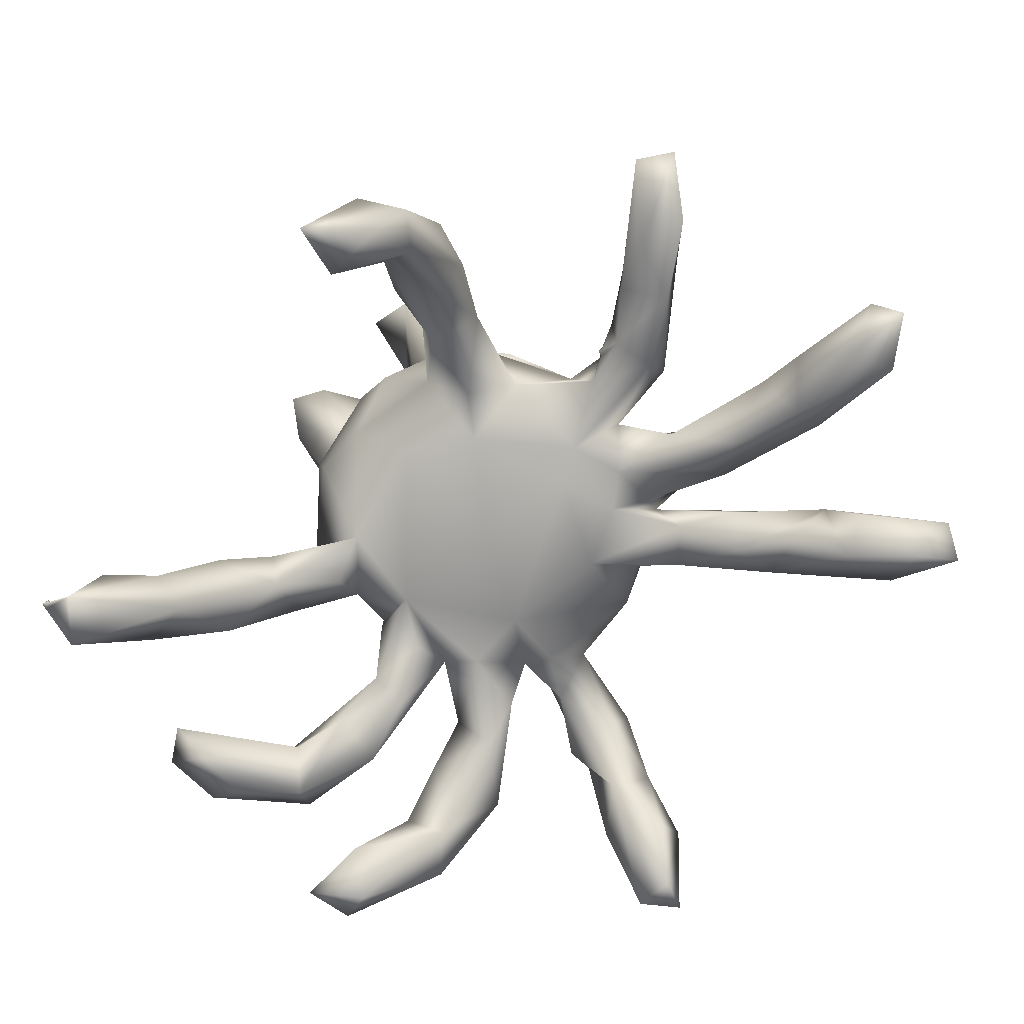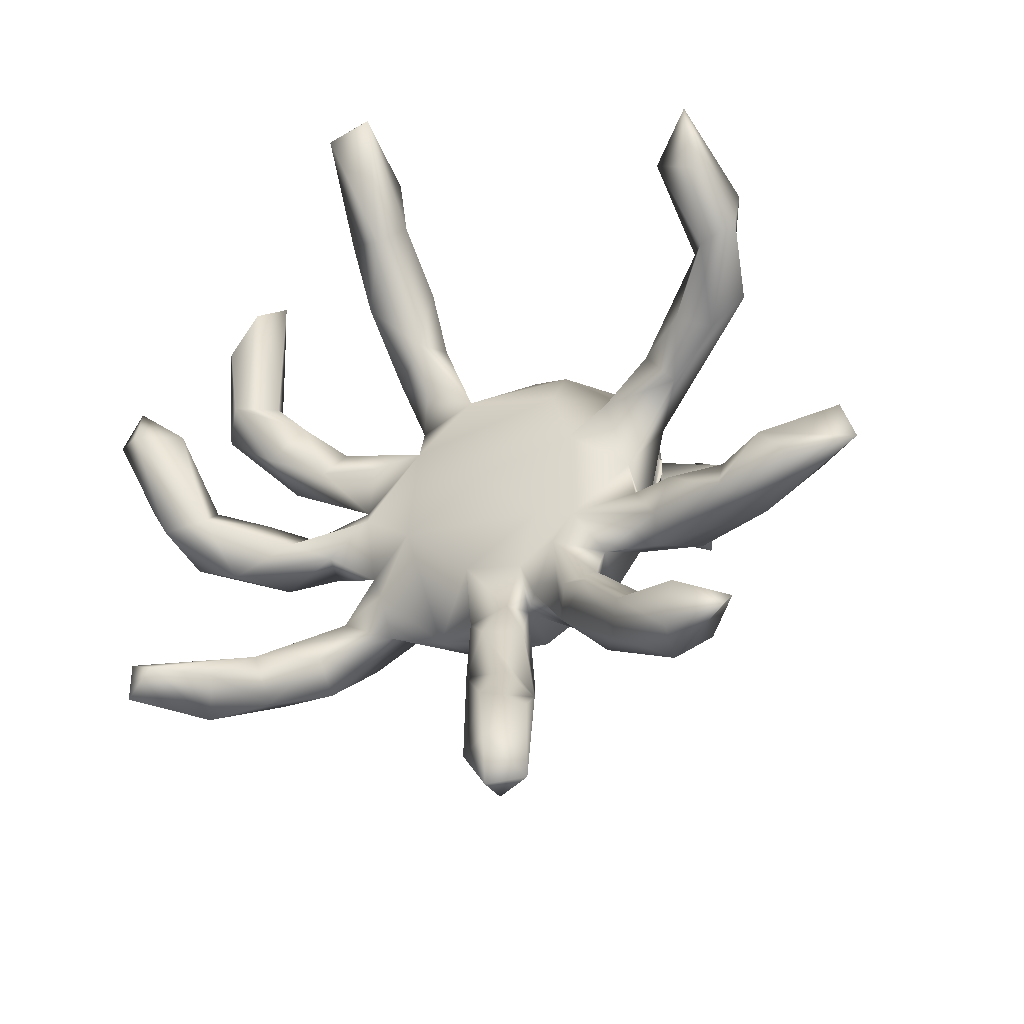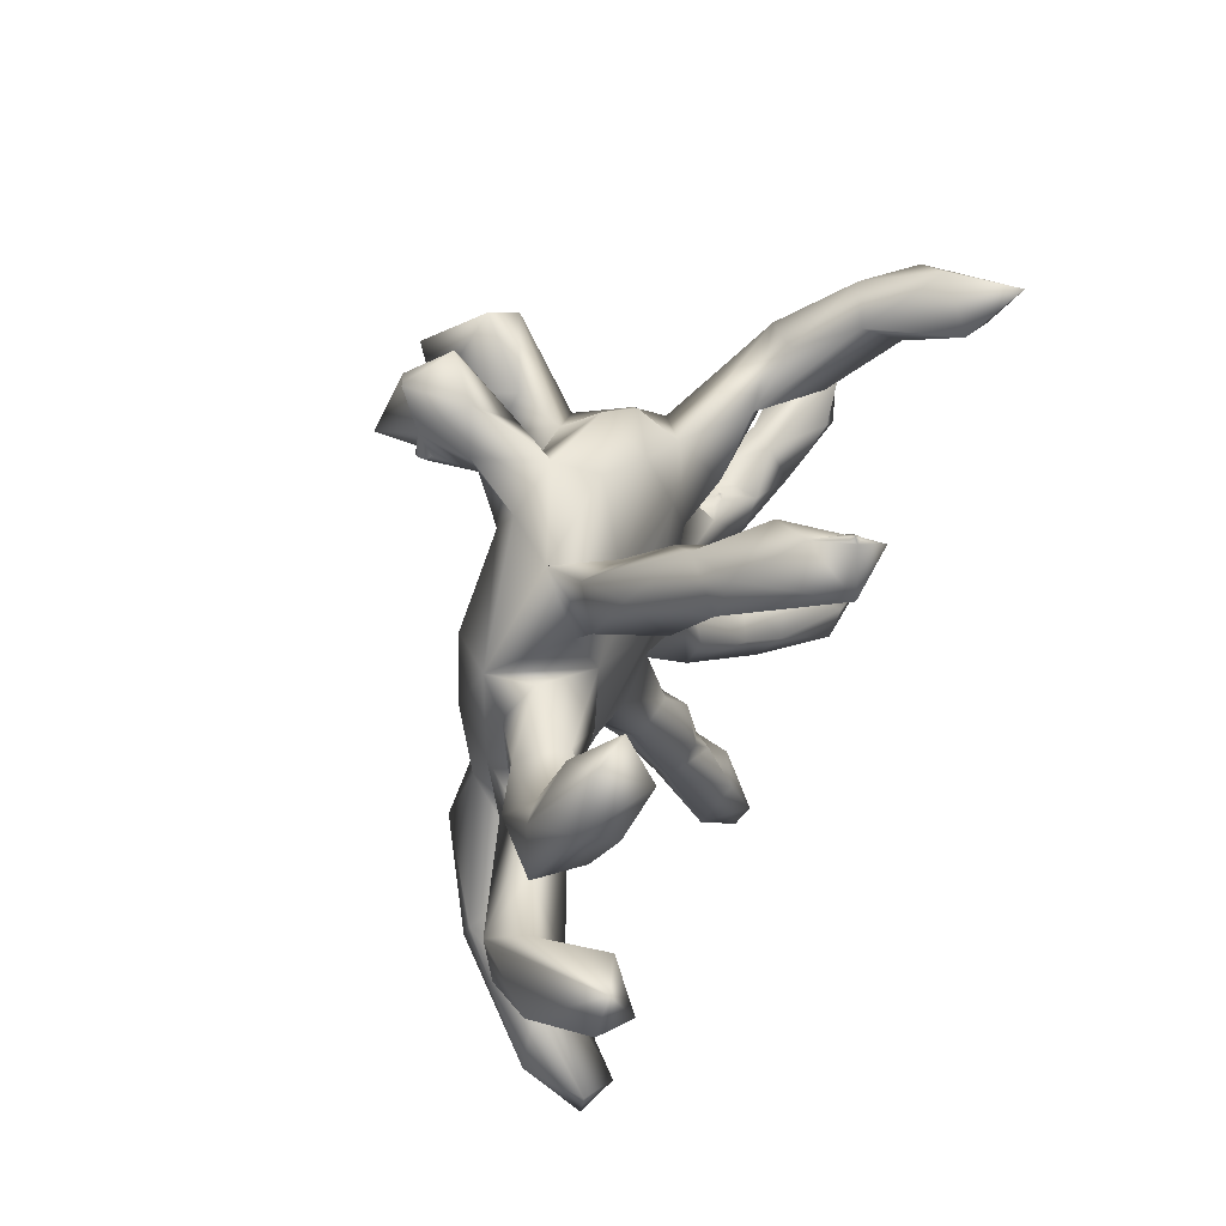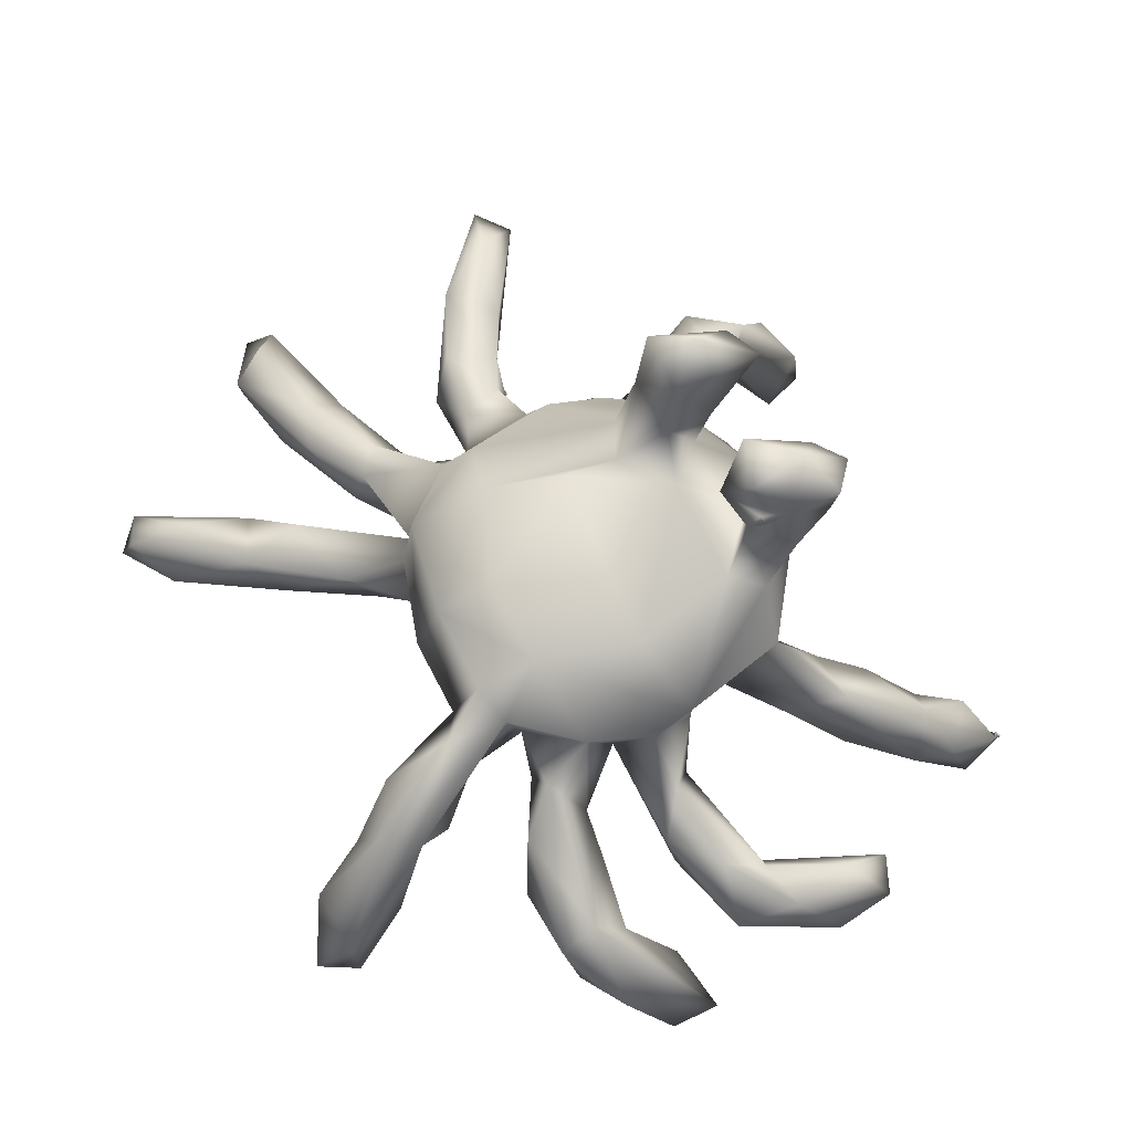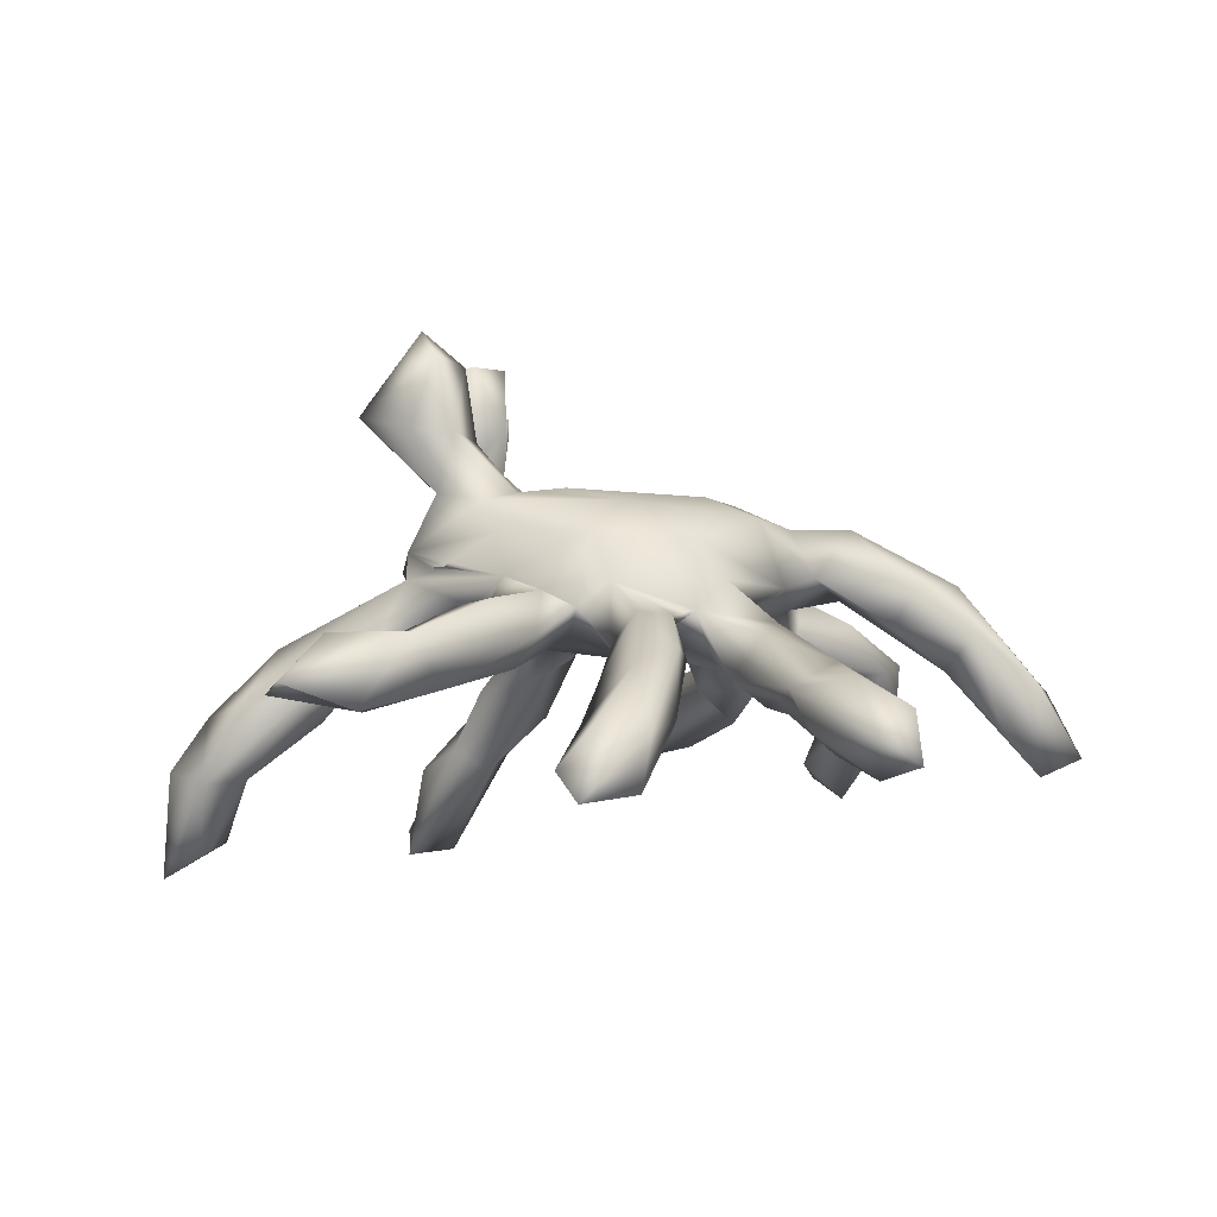
<metadata>
{"format":"obj","ext":"obj","renderer":"f3d","projection":"perspective","resolution":1024,"background":"white","views":[{"elev":-73.5,"azim":-96.3,"up":"+Z"},{"elev":-42.6,"azim":-153.1,"up":"+Y"},{"elev":63.4,"azim":114.3,"up":"+Y"},{"elev":69.5,"azim":93.2,"up":"+Z"},{"elev":-0.5,"azim":-36.3,"up":"+Z"}]}
</metadata>
<code>
v 30.18 48.21 60.65
v 17.41 50.49 56.1
v 18.57 54.76 54.89
v 24.57 48.74 53.48
v 23.15 51.96 60.54
v 30.92 23.83 46.18
v 30.81 27.09 48.88
v 33.76 49.18 55.23
v 27.77 53.05 53.22
v 33.82 54.49 57.6
v 32.02 54.34 60.22
v 27.99 75.82 53.65
v 32.34 72.78 53.47
v 26.95 90.2 35.5
v 27.56 83.01 38.4
v 32.25 86.7 39.22
v 25.44 79.6 45.57
v 24.97 85.01 46.59
v 30.06 78.54 45.97
v 27.91 82.69 51.9
v 27.76 89.45 43.38
v 37.6 23.96 46.76
v 38.94 24.12 52.18
v 34.95 26.33 53.32
v 36.35 29.24 46.17
v 38.36 33.86 52.37
v 43.62 32.72 57.97
v 39.28 49.09 63.72
v 43.46 48.08 60.13
v 39.98 54.18 56.48
v 39.1 54.65 62.99
v 38.93 70.49 57.47
v 44.05 71.46 65.7
v 47.75 65.09 63.01
v 35.98 74.07 51.6
v 36.47 80.22 55.57
v 42.19 75.41 56.97
v 33.16 78.13 58.75
v 32.25 81.55 49.72
v 46.11 30.14 52.66
v 44.51 33.17 50.49
v 49.61 34.23 59.18
v 42.82 37.01 56.4
v 49.53 39.65 52.97
v 50.01 41.3 62.45
v 50.78 46.28 59.22
v 42.31 49.98 57.06
v 41.6 55.58 59.6
v 41.6 55.6 60.4
v 43.02 54.98 63.62
v 42.4 55.61 59.6
v 42.4 55.7 60.4
v 46.81 51.87 64.52
v 45.43 56.26 59.21
v 51.18 52.36 62.92
v 47 58.54 65.95
v 42 56 60
v 42 56 60
v 42 56 60
v 42 56 60
v 47.57 60.9 70.33
v 48.2 70.63 57.77
v 45 66 67
v 45 66 67
v 45 66.5 67
v 45 66.5 67
v 45 67.5 67
v 45 67.5 67
v 45 68 67
v 45 68 67
v 45.4 65.6 67.4
v 45.4 68.4 66.6
v 46.02 74.25 68.57
v 47.92 71.86 74.55
v 45.34 72.98 80.94
v 48.43 75.54 62.46
v 52.77 83.32 68.96
v 49.39 80.61 66.6
v 43.44 79.55 82.32
v 47.44 71.22 88.37
v 48.73 75.89 91.18
v 55.76 13.89 51.37
v 56.07 23.9 51.87
v 56.85 27.6 55.47
v 54.63 39.58 57.95
v 53.78 40.68 62.24
v 53.65 43.66 56.74
v 53.29 49.78 65.49
v 55.7 52.06 58.16
v 59.53 47.74 61.16
v 54 57.42 60.16
v 53.34 52.98 70.48
v 50.83 68.23 73.76
v 55.53 68.66 74.67
v 53.84 69.33 59.29
v 49.13 70.24 80.74
v 54.11 73.9 79.85
v 56.11 77.21 59.65
v 55.67 83.28 62.77
v 52.55 76.88 73.66
v 51.44 78.37 78.71
v 46.75 83.02 84.14
v 53.05 74.42 87.55
v 55.69 88.69 82.43
v 58.95 17.73 47.49
v 59.44 12.59 48.92
v 60.24 14.49 53.94
v 63.54 19.39 51.74
v 58.41 20.01 56.6
v 60.43 25.27 49.45
v 63.18 28.06 57.87
v 59.15 30.31 53.01
v 65.16 33.04 55.16
v 62.35 37.38 53.44
v 59.23 33.87 60.35
v 58.56 38 56.11
v 61.1 46.62 62.65
v 65.72 39.65 61.38
v 61.36 43.95 57.59
v 60.95 51.97 60.21
v 64.75 46.32 65.65
v 67.78 53.7 59.62
v 62.01 47.17 69.45
v 59.01 55.02 73.54
v 72.54 50.92 71.85
v 64.97 66.59 57.99
v 58.17 58.37 59.08
v 57.77 63.24 74.99
v 57.93 75.23 74.46
v 59.34 82.49 72.69
v 67.48 80.95 73.42
v 61.56 79.48 82.08
v 67.76 82.01 60.06
v 60.97 86.95 65.1
v 62.03 87.74 69.95
v 57.45 83.95 75.74
v 63.45 82.71 77.25
v 58.29 81.37 88.5
v 59.09 87.76 87.15
v 63.55 82.72 88.45
v 61.37 91.06 78.66
v 64.96 87.88 77.16
v 57.3 92.48 82.3
v 62.35 91.49 85.41
v 66.44 43.55 58.38
v 68.53 48.01 63
v 73.91 48.45 64.84
v 70.04 56.26 74.11
v 75.83 62.06 59.15
v 75.4 72.22 74.14
v 74.67 75.37 59.36
v 72.03 86.88 65.92
v 70.82 91.67 58.82
v 72.98 90.74 55.1
v 67.61 85.18 71.39
v 64.6 83.6 83.4
v 64.6 84.4 81.6
v 64 86.75 83.2
v 65 84 82
v 65 84 82.5
v 65 84 83
v 65 84 82
v 65 84 82.5
v 65 84 83
v 70.29 97.48 53.79
v 70.69 103.8 46.93
v 69.98 111.9 34.69
v 70.43 109.6 44.56
v 71.6 114.4 36.6
v 71.6 114.4 37.4
v 72 115 37
v 72 115 37
v 81.41 57.1 62.75
v 80.46 55.61 71.03
v 82.47 60.11 62.77
v 78.04 61.38 73.52
v 81.37 66.18 58.7
v 75.3 81.05 61.62
v 79.84 73.44 57.43
v 79.91 77.99 63.58
v 72.77 83.48 57.54
v 77.27 88.24 58.69
v 77.88 95.41 50.92
v 78.09 99.29 55.14
v 75.92 94.97 60.5
v 73.64 100.6 44.84
v 75.74 111.2 35.14
v 76.9 108.4 45.91
v 78.4 103.9 46.55
v 73.88 104.7 50.86
v 72.4 114.5 36.6
v 72.4 114.6 37.4
v 72 115 37
v 72 115 37
v 73.44 113.9 40.73
v 89.26 46.43 65.63
v 86.79 55.19 63.72
v 81.58 52.85 66.03
v 86.37 52.88 71.08
v 85.99 61.33 58
v 83.51 58.69 69.39
v 83.04 74.27 65.79
v 82.7 69.9 61.06
v 92.76 76.22 59.72
v 80.86 77.97 68.64
v 84.51 67.16 67.06
v 84.41 77.94 57.72
v 87.51 76.99 62.53
v 94.71 43.41 60.37
v 88.5 48.54 60.98
v 95.62 46.74 65.25
v 90.56 63.52 55.62
v 88.41 63.2 63.93
v 98.49 61.66 56.05
v 93.82 61.47 61.35
v 100.6 68.08 51.12
v 89.86 67.48 59.92
v 94.83 69.72 57.43
v 102.2 69.11 58.86
v 86.79 74.65 56.31
v 88.69 81.43 54.2
v 93.22 77.31 53.42
v 94.92 82.42 59.88
v 97.11 85.49 50.11
v 94.08 87.04 56.75
v 92.05 96.53 45.88
v 96.49 92.62 47.24
v 92.71 86.32 53.62
v 92.75 95.86 54.08
v 90.22 100.5 49.65
v 94.89 100.9 50.39
v 101.8 41.01 45.59
v 99.63 39.36 55.51
v 94.79 47.88 56.47
v 96.92 42 51.17
v 100.5 48.15 54.87
v 95.87 50.6 64.27
v 93.31 53.08 62.06
v 101.2 72.34 54.7
v 105.9 67.74 50.51
v 101.4 78.18 45.62
v 100.3 84.37 54.55
v 97.81 90.62 55.76
v 98.74 95.69 50.04
v 105.7 38.97 47.49
v 105.1 43.35 54.19
v 105.5 43.71 47.12
v 104.7 65.72 56.83
v 105.7 76.59 41.6
v 106.8 82.92 43.71
v 109.4 78.22 43.93
v 108.8 72.9 51.35
f 9 2 3
f 9 8 4
f 11 10 3
f 38 20 12
f 19 13 17
f 35 13 19
f 15 17 14
f 18 20 21
f 19 17 15
f 20 39 21
f 20 17 12
f 18 17 20
f 21 16 14
f 7 25 6
f 25 22 6
f 26 7 24
f 26 25 7
f 24 23 27
f 1 8 29
f 1 29 28
f 10 30 8
f 1 28 31
f 8 47 29
f 12 32 33
f 32 34 33
f 39 35 19
f 13 35 32
f 38 12 33
f 38 37 36
f 76 38 33
f 36 20 38
f 40 23 22
f 41 40 22
f 23 40 42
f 43 27 45
f 51 54 30
f 52 54 51
f 50 54 52
f 31 28 50
f 56 50 53
f 58 48 49
f 57 51 48
f 59 52 51
f 60 49 52
f 56 54 50
f 32 62 34
f 71 63 56
f 33 34 56
f 56 63 65
f 73 64 71
f 56 65 67
f 33 56 72
f 69 56 67
f 75 96 80
f 76 33 73
f 76 73 78
f 79 81 102
f 74 96 75
f 82 84 83
f 85 40 44
f 45 42 86
f 85 42 40
f 87 85 44
f 87 44 46
f 88 45 86
f 47 55 29
f 91 55 47
f 55 89 46
f 55 88 92
f 95 127 91
f 56 92 61
f 61 92 93
f 94 93 124
f 73 61 93
f 73 93 74
f 103 80 96
f 96 94 97
f 99 98 76
f 79 100 74
f 101 97 100
f 97 129 100
f 102 81 103
f 105 82 83
f 108 105 110
f 111 107 108
f 111 109 107
f 84 110 83
f 112 110 84
f 113 108 110
f 115 84 111
f 118 115 111
f 119 114 116
f 86 90 117
f 116 117 119
f 91 120 89
f 117 123 88
f 92 88 123
f 124 92 123
f 120 91 127
f 126 127 95
f 94 128 129
f 151 126 98
f 130 100 129
f 138 132 140
f 77 134 99
f 130 135 77
f 77 100 130
f 137 130 131
f 104 136 138
f 138 136 132
f 139 104 138
f 138 140 139
f 139 144 143
f 141 158 142
f 122 119 120
f 121 118 146
f 122 145 119
f 121 147 123
f 122 146 145
f 124 125 148
f 122 127 149
f 128 148 150
f 149 126 151
f 129 128 150
f 129 150 131
f 154 133 153
f 140 132 158
f 156 132 137
f 158 132 156
f 142 158 137
f 137 159 160
f 161 137 160
f 157 159 137
f 158 162 157
f 144 158 141
f 190 166 165
f 167 166 168
f 195 167 168
f 195 169 167
f 172 169 170
f 149 173 147
f 147 173 198
f 150 148 176
f 151 177 149
f 179 203 151
f 180 207 151
f 155 131 205
f 181 178 133
f 154 182 181
f 178 205 151
f 153 152 185
f 185 182 184
f 189 183 186
f 154 186 183
f 190 185 184
f 184 189 190
f 184 183 189
f 190 165 185
f 167 187 186
f 188 195 168
f 188 187 195
f 189 187 188
f 188 168 190
f 188 190 189
f 195 192 170
f 171 191 169
f 193 192 191
f 194 170 192
f 187 167 191
f 195 191 192
f 197 210 198
f 210 196 198
f 200 175 177
f 212 200 177
f 201 174 199
f 206 175 213
f 201 175 206
f 197 173 175
f 201 197 175
f 203 217 177
f 203 179 220
f 202 203 204
f 205 150 176
f 176 201 206
f 151 207 179
f 208 207 180
f 220 179 207
f 208 202 204
f 180 205 202
f 205 206 202
f 225 221 207
f 211 196 209
f 199 211 237
f 237 197 201
f 214 200 212
f 216 212 218
f 217 212 177
f 218 212 217
f 217 213 219
f 221 222 220
f 203 220 222
f 223 208 204
f 228 221 225
f 226 228 230
f 229 228 225
f 224 228 226
f 229 243 231
f 225 243 229
f 230 229 231
f 233 235 232
f 234 232 235
f 246 247 236
f 236 237 246
f 211 233 246
f 238 237 234
f 248 215 214
f 240 214 216
f 218 219 239
f 239 241 216
f 242 222 224
f 223 204 242
f 225 223 243
f 243 223 242
f 227 244 224
f 242 224 244
f 244 243 242
f 246 233 245
f 246 245 247
f 252 248 240
f 249 251 240
f 239 250 241
f 250 239 219
f 250 219 252
f 9 4 2
f 2 5 3
f 1 2 4
f 1 5 2
f 1 4 8
f 10 9 3
f 5 11 3
f 5 1 11
f 12 17 13
f 18 14 17
f 14 16 15
f 15 16 19
f 21 39 16
f 21 14 18
f 23 7 6
f 24 7 23
f 23 6 22
f 26 41 25
f 26 24 27
f 10 8 9
f 30 47 8
f 11 1 31
f 31 10 11
f 31 30 10
f 12 13 32
f 39 37 35
f 39 36 37
f 37 32 35
f 38 76 37
f 39 19 16
f 20 36 39
f 25 41 22
f 42 27 23
f 26 27 43
f 43 41 26
f 43 44 41
f 45 27 42
f 46 44 43
f 31 48 30
f 31 49 48
f 50 49 31
f 48 51 30
f 50 52 49
f 53 28 29
f 54 47 30
f 53 29 55
f 50 28 53
f 34 54 56
f 37 62 32
f 61 71 56
f 73 66 64
f 73 71 61
f 68 66 73
f 69 72 56
f 70 73 72
f 70 68 73
f 33 72 73
f 37 76 62
f 77 78 73
f 79 74 75
f 102 101 79
f 80 79 75
f 81 79 80
f 41 44 40
f 86 42 85
f 46 43 45
f 87 89 85
f 90 86 85
f 117 88 86
f 47 54 91
f 46 45 88
f 55 46 88
f 89 87 46
f 55 91 89
f 56 53 55
f 54 34 91
f 56 55 92
f 124 93 92
f 95 34 62
f 95 91 34
f 96 74 93
f 96 93 94
f 76 95 62
f 76 98 95
f 77 73 100
f 99 76 78
f 74 100 73
f 101 100 79
f 129 97 94
f 102 103 101
f 97 103 96
f 97 101 103
f 103 81 80
f 77 99 78
f 105 106 82
f 107 82 106
f 108 107 106
f 105 108 106
f 83 110 105
f 109 84 82
f 109 82 107
f 113 110 112
f 112 114 113
f 84 109 111
f 116 84 115
f 116 114 84
f 114 112 84
f 119 145 114
f 117 116 115
f 120 119 117
f 123 117 121
f 89 90 85
f 120 90 89
f 117 90 120
f 124 123 125
f 127 122 120
f 94 124 128
f 128 124 148
f 98 126 95
f 99 133 98
f 99 134 133
f 77 135 134
f 143 136 104
f 136 135 130
f 136 130 137
f 131 130 129
f 132 136 137
f 140 158 139
f 141 135 136
f 143 141 136
f 141 142 135
f 143 104 139
f 144 141 143
f 144 139 158
f 113 111 108
f 114 145 113
f 117 115 118
f 113 118 111
f 145 118 113
f 121 117 118
f 145 146 118
f 121 146 147
f 122 147 146
f 126 149 127
f 98 133 151
f 134 152 133
f 153 133 152
f 154 181 133
f 135 152 134
f 135 155 152
f 155 137 131
f 142 137 155
f 158 157 137
f 161 156 137
f 158 163 162
f 164 163 158
f 164 158 156
f 165 154 153
f 135 142 155
f 165 166 154
f 167 186 166
f 195 170 169
f 122 149 147
f 125 123 147
f 198 125 147
f 176 125 174
f 174 125 198
f 176 148 125
f 149 177 175
f 175 173 149
f 203 177 151
f 133 178 151
f 205 180 151
f 205 131 150
f 181 182 178
f 182 152 178
f 155 205 152
f 152 205 178
f 182 154 183
f 185 165 153
f 184 182 183
f 185 152 182
f 166 186 154
f 168 166 190
f 189 186 187
f 169 191 167
f 195 187 191
f 174 198 199
f 196 199 198
f 173 197 198
f 213 175 200
f 215 213 200
f 201 176 174
f 203 206 217
f 205 176 206
f 202 206 203
f 213 217 206
f 207 221 220
f 208 180 202
f 196 210 209
f 234 209 210
f 234 235 209
f 209 235 233
f 234 210 197
f 238 234 197
f 211 199 196
f 237 238 197
f 237 201 199
f 215 200 214
f 217 219 218
f 219 213 215
f 204 203 222
f 225 208 223
f 221 224 222
f 228 224 221
f 225 207 208
f 229 230 228
f 227 224 226
f 231 226 230
f 226 244 227
f 231 244 226
f 245 233 232
f 234 247 232
f 236 247 234
f 211 209 233
f 237 211 246
f 237 236 234
f 212 216 214
f 218 239 216
f 219 215 248
f 249 216 241
f 242 204 222
f 231 243 244
f 247 245 232
f 240 248 214
f 219 248 252
f 240 216 249
f 250 251 249
f 252 240 251
f 250 252 251
f 250 249 241

</code>
